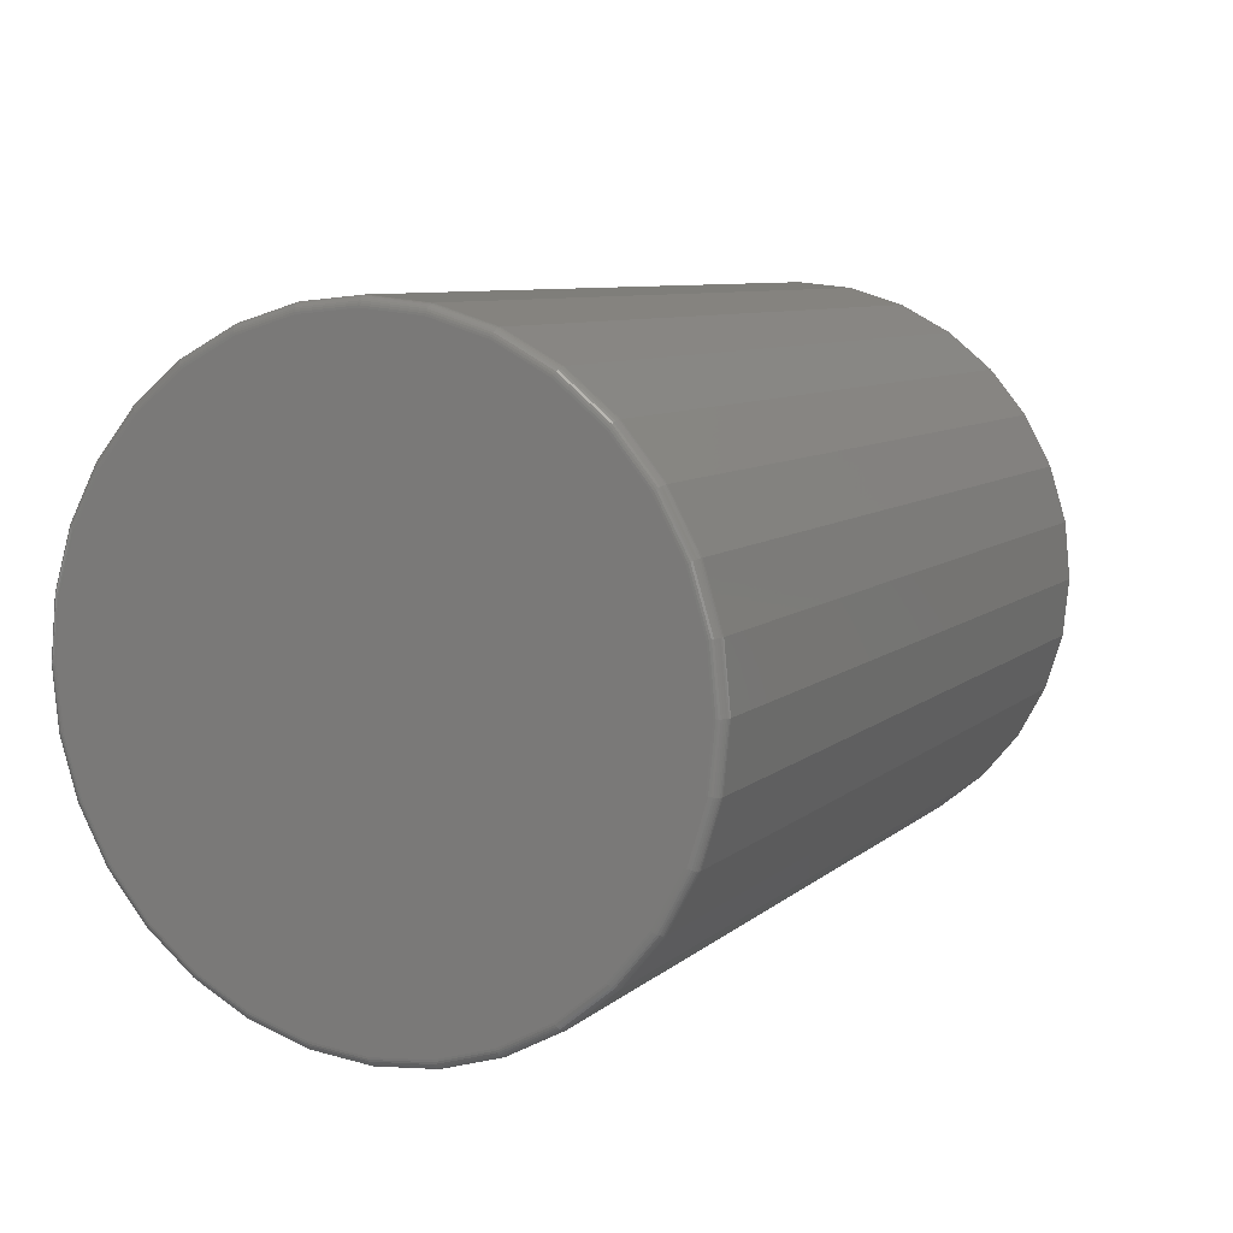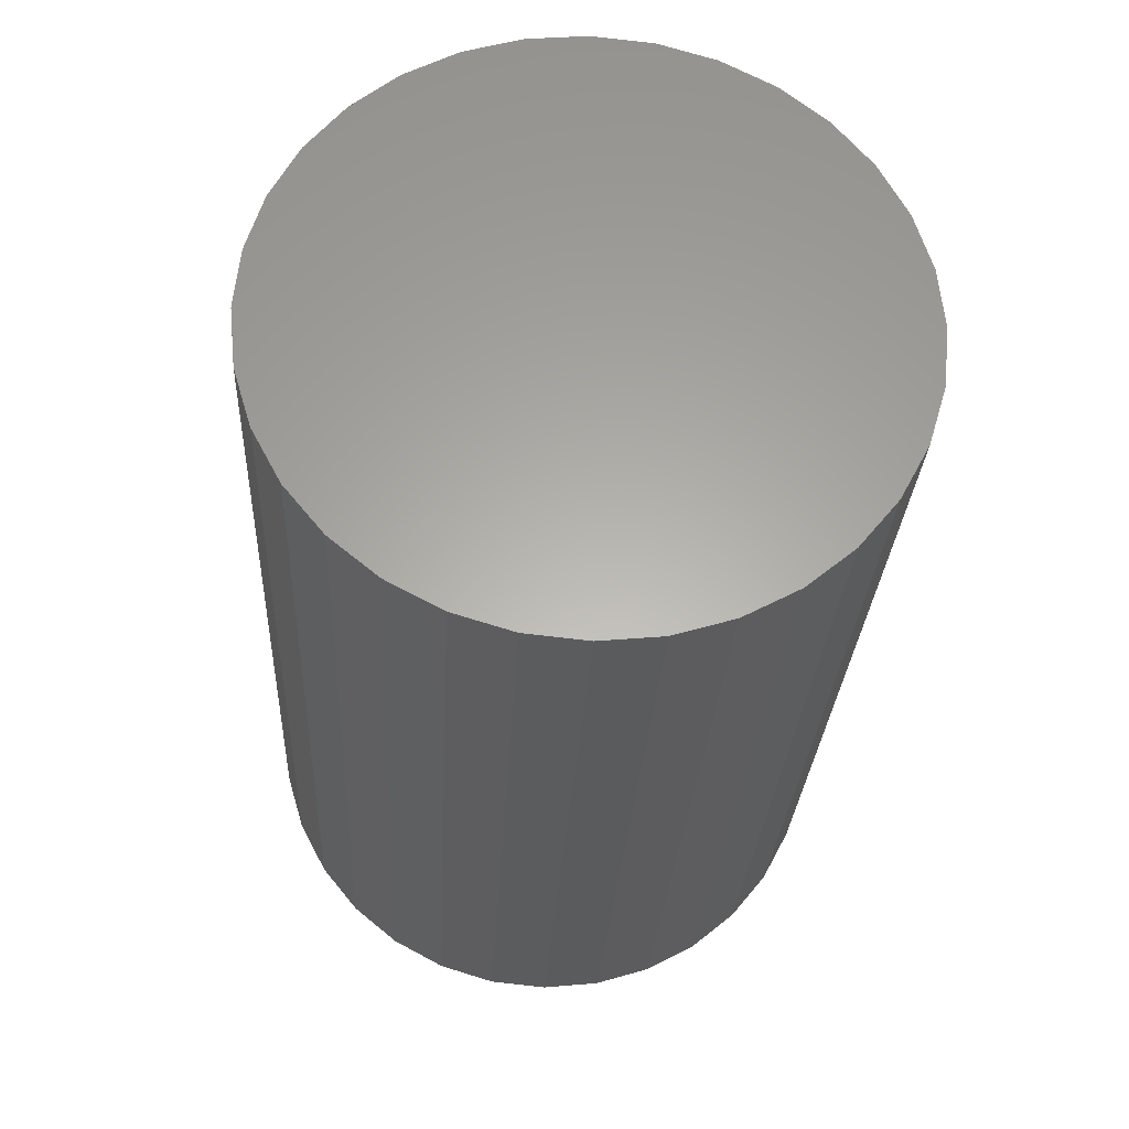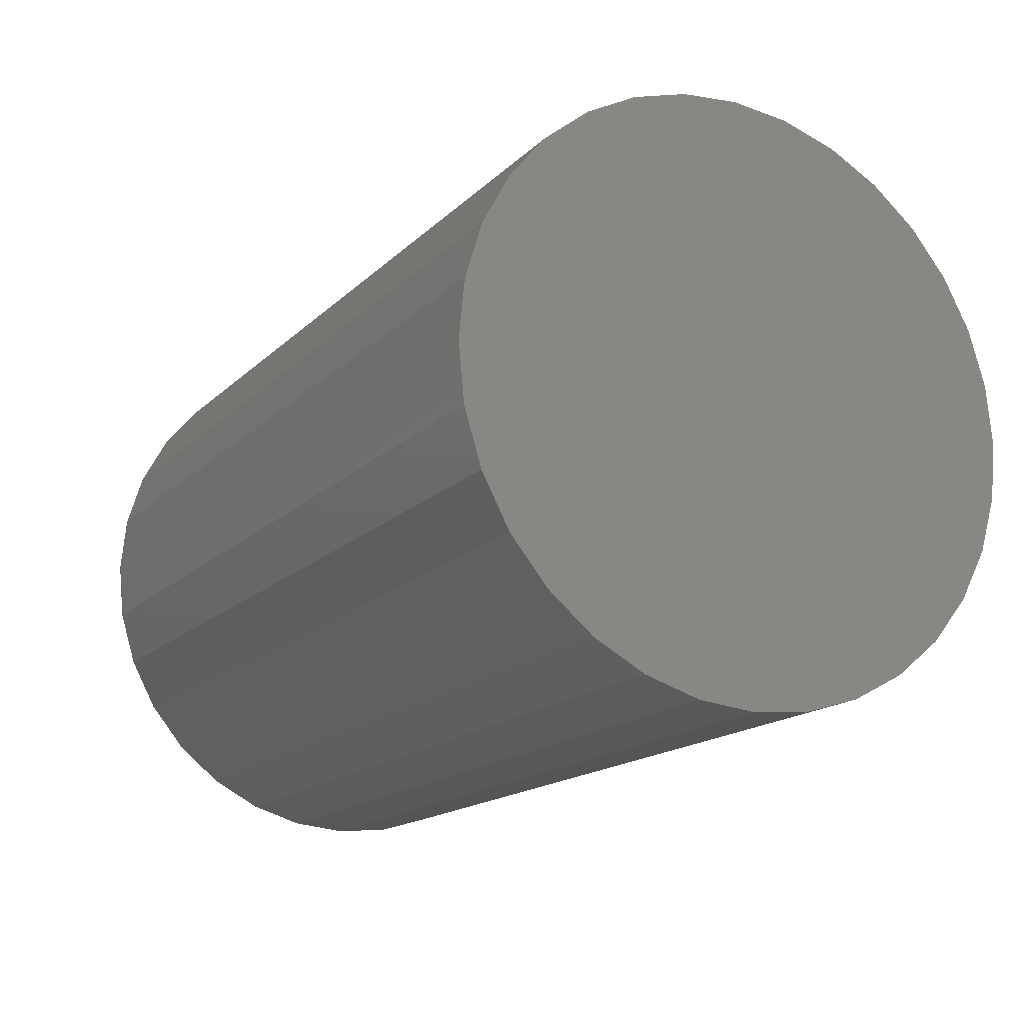
<metadata>
{"format":"stl","ext":"stl","renderer":"f3d","projection":"perspective","resolution":1024,"background":"white","views":[{"elev":8.0,"azim":115.5,"up":"+Z"},{"elev":-27.5,"azim":-92.9,"up":"+Z"},{"elev":-16.2,"azim":-118.9,"up":"+Z"}]}
</metadata>
<code>
# stl→obj: 320 verts, 636 faces
v 0.7188 -0.04685 0.2285
v 0.7188 0.04405 0.2285
v 0.7188 -0.001398 0.233
v 0.7188 -0.09055 0.2152
v 0.7188 0.08776 0.2152
v 0.7188 0.08776 -0.2152
v 0.7188 -0.04685 -0.2285
v 0.7188 0.04405 -0.2285
v 0.7188 -0.001398 -0.233
v 0.7188 0.128 0.1937
v 0.7188 -0.1308 0.1937
v 0.7188 0.1633 0.1647
v 0.7188 -0.1661 0.1647
v 0.7188 0.1923 0.1294
v 0.7188 -0.1951 0.1294
v 0.7188 0.2138 0.08916
v 0.7188 -0.2166 0.08916
v 0.7188 0.2271 0.04545
v 0.7188 -0.2299 0.04545
v 0.7188 0.2316 -1.154e-16
v 0.7188 -0.2344 -1.047e-16
v 0.7188 0.2271 -0.04545
v 0.7188 -0.2299 -0.04545
v 0.7188 0.2138 -0.08916
v 0.7188 -0.2166 -0.08916
v 0.7188 0.1923 -0.1294
v 0.7188 -0.1951 -0.1294
v 0.7188 0.1633 -0.1647
v 0.7188 -0.1661 -0.1647
v 0.7188 0.128 -0.1937
v 0.7188 -0.1308 -0.1937
v 0.7188 -0.09055 -0.2152
v 0 0.2394 -2.949e-17
v 0.7109 0.2394 -3.023e-16
v 0 0.2348 -0.04698
v 0.7109 0.2348 -0.04698
v 0 0.2211 -0.09215
v 0.7109 0.2211 -0.09215
v 0 0.1988 -0.1338
v 0.7109 0.1988 -0.1338
v 0 0.1689 -0.1703
v 0.7109 0.1689 -0.1703
v 0 0.1324 -0.2002
v 0.7109 0.1324 -0.2002
v 0 0.09075 -0.2225
v 0.7109 0.09075 -0.2225
v 0 0.04558 -0.2362
v 0.7109 0.04558 -0.2362
v 0 -0.001398 -0.2408
v 0.7109 -0.001398 -0.2408
v 0 -0.04837 -0.2362
v 0.7109 -0.04837 -0.2362
v 0 -0.09354 -0.2225
v 0.7109 -0.09354 -0.2225
v 0 -0.1352 -0.2002
v 0.7109 -0.1352 -0.2002
v 0 -0.1717 -0.1703
v 0.7109 -0.1717 -0.1703
v 0 -0.2016 -0.1338
v 0.7109 -0.2016 -0.1338
v 0 -0.2239 -0.09215
v 0.7109 -0.2239 -0.09215
v 0 -0.2376 -0.04698
v 0.7109 -0.2376 -0.04698
v 0 -0.2422 2.949e-17
v 0.7109 -0.2422 2.949e-17
v 0 -0.2376 0.04698
v 0.7109 -0.2376 0.04698
v 0 -0.2239 0.09215
v 0.7109 -0.2239 0.09215
v 0 -0.2016 0.1338
v 0.7109 -0.2016 0.1338
v 0 -0.1717 0.1703
v 0.7109 -0.1717 0.1703
v 0 -0.1352 0.2002
v 0.7109 -0.1352 0.2002
v 0 -0.09354 0.2225
v 0.7109 -0.09354 0.2225
v 0 -0.04837 0.2362
v 0.7109 -0.04837 0.2362
v 0 -0.001398 0.2408
v 0.7109 -0.001398 0.2408
v 0 0.04558 0.2362
v 0.7109 0.04558 0.2362
v 0 0.09075 0.2225
v 0.7109 0.09075 0.2225
v 0 0.1324 0.2002
v 0.7109 0.1324 0.2002
v 0 0.1689 0.1703
v 0.7109 0.1689 0.1703
v 0 0.1988 0.1338
v 0.7109 0.1988 0.1338
v 0 0.2211 0.09215
v 0.7109 0.2211 0.09215
v 0 0.2348 0.04698
v 0.7109 0.2348 0.04698
v 0.7186 -0.2359 -2.776e-17
v 0.7186 -0.2314 0.04575
v 0.7182 -0.2374 -2.776e-17
v 0.7182 -0.2328 0.04603
v 0.7174 -0.2387 -2.776e-17
v 0.7174 -0.2342 0.0463
v 0.7165 -0.2399 -2.776e-17
v 0.7165 -0.2353 0.04653
v 0.7153 -0.2409 -1.388e-17
v 0.7153 -0.2363 0.04672
v 0.7139 -0.2416 -2.776e-17
v 0.7139 -0.237 0.04686
v 0.7125 -0.242 -2.776e-17
v 0.7125 -0.2374 0.04695
v 0.7186 0.2286 0.04575
v 0.7186 0.2331 -6.106e-16
v 0.7182 0.23 0.04603
v 0.7182 0.2346 -5.967e-16
v 0.7174 0.2314 0.0463
v 0.7174 0.2359 -5.967e-16
v 0.7165 0.2325 0.04653
v 0.7165 0.2371 -6.106e-16
v 0.7153 0.2335 0.04672
v 0.7153 0.2381 -6.106e-16
v 0.7139 0.2342 0.04686
v 0.7139 0.2388 -5.967e-16
v 0.7125 0.2346 0.04695
v 0.7125 0.2392 -6.106e-16
v 0.7186 0.2153 0.08974
v 0.7182 0.2166 0.0903
v 0.7174 0.2179 0.09082
v 0.7165 0.2189 0.09127
v 0.7153 0.2198 0.09164
v 0.7139 0.2205 0.09192
v 0.7125 0.2209 0.09209
v 0.7186 0.1936 0.1303
v 0.7182 0.1948 0.1311
v 0.7174 0.1959 0.1318
v 0.7165 0.1969 0.1325
v 0.7153 0.1977 0.133
v 0.7139 0.1983 0.1334
v 0.7125 0.1987 0.1337
v 0.7186 0.1644 0.1658
v 0.7182 0.1655 0.1669
v 0.7174 0.1664 0.1678
v 0.7165 0.1672 0.1686
v 0.7153 0.1679 0.1693
v 0.7139 0.1684 0.1698
v 0.7125 0.1688 0.1702
v 0.7186 0.1289 0.195
v 0.7182 0.1297 0.1962
v 0.7174 0.1304 0.1973
v 0.7165 0.1311 0.1983
v 0.7153 0.1316 0.1991
v 0.7139 0.132 0.1997
v 0.7125 0.1323 0.2001
v 0.7186 0.08834 0.2167
v 0.7182 0.0889 0.218
v 0.7174 0.08942 0.2193
v 0.7165 0.08987 0.2203
v 0.7153 0.09024 0.2212
v 0.7139 0.09052 0.2219
v 0.7125 0.09069 0.2223
v 0.7186 0.04435 0.23
v 0.7182 0.04464 0.2314
v 0.7174 0.0449 0.2328
v 0.7165 0.04513 0.2339
v 0.7153 0.04532 0.2349
v 0.7139 0.04546 0.2356
v 0.7125 0.04555 0.236
v 0.7186 -0.001398 0.2345
v 0.7182 -0.001398 0.236
v 0.7174 -0.001398 0.2373
v 0.7165 -0.001398 0.2385
v 0.7153 -0.001398 0.2395
v 0.7139 -0.001398 0.2402
v 0.7125 -0.001398 0.2406
v 0.7186 -0.04715 0.23
v 0.7182 -0.04743 0.2314
v 0.7174 -0.0477 0.2328
v 0.7165 -0.04793 0.2339
v 0.7153 -0.04812 0.2349
v 0.7139 -0.04826 0.2356
v 0.7125 -0.04834 0.236
v 0.7186 -0.09114 0.2167
v 0.7182 -0.0917 0.218
v 0.7174 -0.09222 0.2193
v 0.7165 -0.09267 0.2203
v 0.7153 -0.09304 0.2212
v 0.7139 -0.09332 0.2219
v 0.7125 -0.09349 0.2223
v 0.7186 -0.1317 0.195
v 0.7182 -0.1325 0.1962
v 0.7174 -0.1332 0.1973
v 0.7165 -0.1339 0.1983
v 0.7153 -0.1344 0.1991
v 0.7139 -0.1348 0.1997
v 0.7125 -0.1351 0.2001
v 0.7186 -0.1672 0.1658
v 0.7182 -0.1683 0.1669
v 0.7174 -0.1692 0.1678
v 0.7165 -0.17 0.1686
v 0.7153 -0.1707 0.1693
v 0.7139 -0.1712 0.1698
v 0.7125 -0.1716 0.1702
v 0.7186 -0.1964 0.1303
v 0.7182 -0.1976 0.1311
v 0.7174 -0.1987 0.1318
v 0.7165 -0.1997 0.1325
v 0.7153 -0.2005 0.133
v 0.7139 -0.2011 0.1334
v 0.7125 -0.2015 0.1337
v 0.7186 -0.218 0.08974
v 0.7182 -0.2194 0.0903
v 0.7174 -0.2207 0.09082
v 0.7165 -0.2217 0.09127
v 0.7153 -0.2226 0.09164
v 0.7139 -0.2233 0.09192
v 0.7125 -0.2237 0.09209
v 0.7186 0.2286 -0.04575
v 0.7182 0.23 -0.04603
v 0.7174 0.2314 -0.0463
v 0.7165 0.2325 -0.04653
v 0.7153 0.2335 -0.04672
v 0.7139 0.2342 -0.04686
v 0.7125 0.2346 -0.04695
v 0.7186 -0.2314 -0.04575
v 0.7182 -0.2328 -0.04603
v 0.7174 -0.2342 -0.0463
v 0.7165 -0.2353 -0.04653
v 0.7153 -0.2363 -0.04672
v 0.7139 -0.237 -0.04686
v 0.7125 -0.2374 -0.04695
v 0.7186 -0.218 -0.08974
v 0.7182 -0.2194 -0.0903
v 0.7174 -0.2207 -0.09082
v 0.7165 -0.2217 -0.09127
v 0.7153 -0.2226 -0.09164
v 0.7139 -0.2233 -0.09192
v 0.7125 -0.2237 -0.09209
v 0.7186 -0.1964 -0.1303
v 0.7182 -0.1976 -0.1311
v 0.7174 -0.1987 -0.1318
v 0.7165 -0.1997 -0.1325
v 0.7153 -0.2005 -0.133
v 0.7139 -0.2011 -0.1334
v 0.7125 -0.2015 -0.1337
v 0.7186 -0.1672 -0.1658
v 0.7182 -0.1683 -0.1669
v 0.7174 -0.1692 -0.1678
v 0.7165 -0.17 -0.1686
v 0.7153 -0.1707 -0.1693
v 0.7139 -0.1712 -0.1698
v 0.7125 -0.1716 -0.1702
v 0.7186 -0.1317 -0.195
v 0.7182 -0.1325 -0.1962
v 0.7174 -0.1332 -0.1973
v 0.7165 -0.1339 -0.1983
v 0.7153 -0.1344 -0.1991
v 0.7139 -0.1348 -0.1997
v 0.7125 -0.1351 -0.2001
v 0.7186 -0.09114 -0.2167
v 0.7182 -0.0917 -0.218
v 0.7174 -0.09222 -0.2193
v 0.7165 -0.09267 -0.2203
v 0.7153 -0.09304 -0.2212
v 0.7139 -0.09332 -0.2219
v 0.7125 -0.09349 -0.2223
v 0.7186 -0.04715 -0.23
v 0.7182 -0.04743 -0.2314
v 0.7174 -0.0477 -0.2328
v 0.7165 -0.04793 -0.2339
v 0.7153 -0.04812 -0.2349
v 0.7139 -0.04826 -0.2356
v 0.7125 -0.04834 -0.236
v 0.7186 -0.001398 -0.2345
v 0.7182 -0.001398 -0.236
v 0.7174 -0.001398 -0.2373
v 0.7165 -0.001398 -0.2385
v 0.7153 -0.001398 -0.2395
v 0.7139 -0.001398 -0.2402
v 0.7125 -0.001398 -0.2406
v 0.7186 0.04435 -0.23
v 0.7182 0.04464 -0.2314
v 0.7174 0.0449 -0.2328
v 0.7165 0.04513 -0.2339
v 0.7153 0.04532 -0.2349
v 0.7139 0.04546 -0.2356
v 0.7125 0.04555 -0.236
v 0.7186 0.08834 -0.2167
v 0.7182 0.0889 -0.218
v 0.7174 0.08942 -0.2193
v 0.7165 0.08987 -0.2203
v 0.7153 0.09024 -0.2212
v 0.7139 0.09052 -0.2219
v 0.7125 0.09069 -0.2223
v 0.7186 0.1289 -0.195
v 0.7182 0.1297 -0.1962
v 0.7174 0.1304 -0.1973
v 0.7165 0.1311 -0.1983
v 0.7153 0.1316 -0.1991
v 0.7139 0.132 -0.1997
v 0.7125 0.1323 -0.2001
v 0.7186 0.1644 -0.1658
v 0.7182 0.1655 -0.1669
v 0.7174 0.1664 -0.1678
v 0.7165 0.1672 -0.1686
v 0.7153 0.1679 -0.1693
v 0.7139 0.1684 -0.1698
v 0.7125 0.1688 -0.1702
v 0.7186 0.1936 -0.1303
v 0.7182 0.1948 -0.1311
v 0.7174 0.1959 -0.1318
v 0.7165 0.1969 -0.1325
v 0.7153 0.1977 -0.133
v 0.7139 0.1983 -0.1334
v 0.7125 0.1987 -0.1337
v 0.7186 0.2153 -0.08974
v 0.7182 0.2166 -0.0903
v 0.7174 0.2179 -0.09082
v 0.7165 0.2189 -0.09127
v 0.7153 0.2198 -0.09164
v 0.7139 0.2205 -0.09192
v 0.7125 0.2209 -0.09209
f 1 2 3
f 2 1 4
f 2 4 5
f 6 7 8
f 8 7 9
f 5 4 10
f 10 4 11
f 10 11 12
f 12 11 13
f 12 13 14
f 14 13 15
f 14 15 16
f 16 15 17
f 16 17 18
f 18 17 19
f 18 19 20
f 20 19 21
f 20 21 22
f 22 21 23
f 22 23 24
f 24 23 25
f 24 25 26
f 26 25 27
f 26 27 28
f 28 27 29
f 28 29 30
f 30 29 31
f 30 31 6
f 6 31 32
f 6 32 7
f 33 34 35
f 35 34 36
f 35 36 37
f 37 36 38
f 37 38 39
f 39 38 40
f 39 40 41
f 41 40 42
f 41 42 43
f 43 42 44
f 43 44 45
f 45 44 46
f 45 46 47
f 47 46 48
f 47 48 49
f 49 48 50
f 49 50 51
f 51 50 52
f 51 52 53
f 53 52 54
f 53 54 55
f 55 54 56
f 55 56 57
f 57 56 58
f 57 58 59
f 59 58 60
f 59 60 61
f 61 60 62
f 61 62 63
f 63 62 64
f 63 64 65
f 65 64 66
f 65 66 67
f 67 66 68
f 67 68 69
f 69 68 70
f 69 70 71
f 71 70 72
f 71 72 73
f 73 72 74
f 73 74 75
f 75 74 76
f 75 76 77
f 77 76 78
f 77 78 79
f 79 78 80
f 79 80 81
f 81 80 82
f 81 82 83
f 83 82 84
f 83 84 85
f 85 84 86
f 85 86 87
f 87 86 88
f 87 88 89
f 89 88 90
f 89 90 91
f 91 90 92
f 91 92 93
f 93 92 94
f 93 94 95
f 95 94 96
f 95 96 33
f 33 96 34
f 21 19 97
f 97 19 98
f 97 98 99
f 99 98 100
f 99 100 101
f 101 100 102
f 101 102 103
f 103 102 104
f 103 104 105
f 105 104 106
f 105 106 107
f 107 106 108
f 107 108 109
f 109 108 110
f 109 110 66
f 66 110 68
f 18 20 111
f 111 20 112
f 111 112 113
f 113 112 114
f 113 114 115
f 115 114 116
f 115 116 117
f 117 116 118
f 117 118 119
f 119 118 120
f 119 120 121
f 121 120 122
f 121 122 123
f 123 122 124
f 123 124 96
f 96 124 34
f 16 18 125
f 125 18 111
f 125 111 126
f 126 111 113
f 126 113 127
f 127 113 115
f 127 115 128
f 128 115 117
f 128 117 129
f 129 117 119
f 129 119 130
f 130 119 121
f 130 121 131
f 131 121 123
f 131 123 94
f 94 123 96
f 14 16 132
f 132 16 125
f 132 125 133
f 133 125 126
f 133 126 134
f 134 126 127
f 134 127 135
f 135 127 128
f 135 128 136
f 136 128 129
f 136 129 137
f 137 129 130
f 137 130 138
f 138 130 131
f 138 131 92
f 92 131 94
f 12 14 139
f 139 14 132
f 139 132 140
f 140 132 133
f 140 133 141
f 141 133 134
f 141 134 142
f 142 134 135
f 142 135 143
f 143 135 136
f 143 136 144
f 144 136 137
f 144 137 145
f 145 137 138
f 145 138 90
f 90 138 92
f 10 12 146
f 146 12 139
f 146 139 147
f 147 139 140
f 147 140 148
f 148 140 141
f 148 141 149
f 149 141 142
f 149 142 150
f 150 142 143
f 150 143 151
f 151 143 144
f 151 144 152
f 152 144 145
f 152 145 88
f 88 145 90
f 5 10 153
f 153 10 146
f 153 146 154
f 154 146 147
f 154 147 155
f 155 147 148
f 155 148 156
f 156 148 149
f 156 149 157
f 157 149 150
f 157 150 158
f 158 150 151
f 158 151 159
f 159 151 152
f 159 152 86
f 86 152 88
f 2 5 160
f 160 5 153
f 160 153 161
f 161 153 154
f 161 154 162
f 162 154 155
f 162 155 163
f 163 155 156
f 163 156 164
f 164 156 157
f 164 157 165
f 165 157 158
f 165 158 166
f 166 158 159
f 166 159 84
f 84 159 86
f 3 2 167
f 167 2 160
f 167 160 168
f 168 160 161
f 168 161 169
f 169 161 162
f 169 162 170
f 170 162 163
f 170 163 171
f 171 163 164
f 171 164 172
f 172 164 165
f 172 165 173
f 173 165 166
f 173 166 82
f 82 166 84
f 1 3 174
f 174 3 167
f 174 167 175
f 175 167 168
f 175 168 176
f 176 168 169
f 176 169 177
f 177 169 170
f 177 170 178
f 178 170 171
f 178 171 179
f 179 171 172
f 179 172 180
f 180 172 173
f 180 173 80
f 80 173 82
f 4 1 181
f 181 1 174
f 181 174 182
f 182 174 175
f 182 175 183
f 183 175 176
f 183 176 184
f 184 176 177
f 184 177 185
f 185 177 178
f 185 178 186
f 186 178 179
f 186 179 187
f 187 179 180
f 187 180 78
f 78 180 80
f 11 4 188
f 188 4 181
f 188 181 189
f 189 181 182
f 189 182 190
f 190 182 183
f 190 183 191
f 191 183 184
f 191 184 192
f 192 184 185
f 192 185 193
f 193 185 186
f 193 186 194
f 194 186 187
f 194 187 76
f 76 187 78
f 13 11 195
f 195 11 188
f 195 188 196
f 196 188 189
f 196 189 197
f 197 189 190
f 197 190 198
f 198 190 191
f 198 191 199
f 199 191 192
f 199 192 200
f 200 192 193
f 200 193 201
f 201 193 194
f 201 194 74
f 74 194 76
f 15 13 202
f 202 13 195
f 202 195 203
f 203 195 196
f 203 196 204
f 204 196 197
f 204 197 205
f 205 197 198
f 205 198 206
f 206 198 199
f 206 199 207
f 207 199 200
f 207 200 208
f 208 200 201
f 208 201 72
f 72 201 74
f 17 15 209
f 209 15 202
f 209 202 210
f 210 202 203
f 210 203 211
f 211 203 204
f 211 204 212
f 212 204 205
f 212 205 213
f 213 205 206
f 213 206 214
f 214 206 207
f 214 207 215
f 215 207 208
f 215 208 70
f 70 208 72
f 19 17 98
f 98 17 209
f 98 209 100
f 100 209 210
f 100 210 102
f 102 210 211
f 102 211 104
f 104 211 212
f 104 212 106
f 106 212 213
f 106 213 108
f 108 213 214
f 108 214 110
f 110 214 215
f 110 215 68
f 68 215 70
f 20 22 112
f 112 22 216
f 112 216 114
f 114 216 217
f 114 217 116
f 116 217 218
f 116 218 118
f 118 218 219
f 118 219 120
f 120 219 220
f 120 220 122
f 122 220 221
f 122 221 124
f 124 221 222
f 124 222 34
f 34 222 36
f 23 21 223
f 223 21 97
f 223 97 224
f 224 97 99
f 224 99 225
f 225 99 101
f 225 101 226
f 226 101 103
f 226 103 227
f 227 103 105
f 227 105 228
f 228 105 107
f 228 107 229
f 229 107 109
f 229 109 64
f 64 109 66
f 25 23 230
f 230 23 223
f 230 223 231
f 231 223 224
f 231 224 232
f 232 224 225
f 232 225 233
f 233 225 226
f 233 226 234
f 234 226 227
f 234 227 235
f 235 227 228
f 235 228 236
f 236 228 229
f 236 229 62
f 62 229 64
f 27 25 237
f 237 25 230
f 237 230 238
f 238 230 231
f 238 231 239
f 239 231 232
f 239 232 240
f 240 232 233
f 240 233 241
f 241 233 234
f 241 234 242
f 242 234 235
f 242 235 243
f 243 235 236
f 243 236 60
f 60 236 62
f 29 27 244
f 244 27 237
f 244 237 245
f 245 237 238
f 245 238 246
f 246 238 239
f 246 239 247
f 247 239 240
f 247 240 248
f 248 240 241
f 248 241 249
f 249 241 242
f 249 242 250
f 250 242 243
f 250 243 58
f 58 243 60
f 31 29 251
f 251 29 244
f 251 244 252
f 252 244 245
f 252 245 253
f 253 245 246
f 253 246 254
f 254 246 247
f 254 247 255
f 255 247 248
f 255 248 256
f 256 248 249
f 256 249 257
f 257 249 250
f 257 250 56
f 56 250 58
f 32 31 258
f 258 31 251
f 258 251 259
f 259 251 252
f 259 252 260
f 260 252 253
f 260 253 261
f 261 253 254
f 261 254 262
f 262 254 255
f 262 255 263
f 263 255 256
f 263 256 264
f 264 256 257
f 264 257 54
f 54 257 56
f 7 32 265
f 265 32 258
f 265 258 266
f 266 258 259
f 266 259 267
f 267 259 260
f 267 260 268
f 268 260 261
f 268 261 269
f 269 261 262
f 269 262 270
f 270 262 263
f 270 263 271
f 271 263 264
f 271 264 52
f 52 264 54
f 9 7 272
f 272 7 265
f 272 265 273
f 273 265 266
f 273 266 274
f 274 266 267
f 274 267 275
f 275 267 268
f 275 268 276
f 276 268 269
f 276 269 277
f 277 269 270
f 277 270 278
f 278 270 271
f 278 271 50
f 50 271 52
f 8 9 279
f 279 9 272
f 279 272 280
f 280 272 273
f 280 273 281
f 281 273 274
f 281 274 282
f 282 274 275
f 282 275 283
f 283 275 276
f 283 276 284
f 284 276 277
f 284 277 285
f 285 277 278
f 285 278 48
f 48 278 50
f 6 8 286
f 286 8 279
f 286 279 287
f 287 279 280
f 287 280 288
f 288 280 281
f 288 281 289
f 289 281 282
f 289 282 290
f 290 282 283
f 290 283 291
f 291 283 284
f 291 284 292
f 292 284 285
f 292 285 46
f 46 285 48
f 30 6 293
f 293 6 286
f 293 286 294
f 294 286 287
f 294 287 295
f 295 287 288
f 295 288 296
f 296 288 289
f 296 289 297
f 297 289 290
f 297 290 298
f 298 290 291
f 298 291 299
f 299 291 292
f 299 292 44
f 44 292 46
f 28 30 300
f 300 30 293
f 300 293 301
f 301 293 294
f 301 294 302
f 302 294 295
f 302 295 303
f 303 295 296
f 303 296 304
f 304 296 297
f 304 297 305
f 305 297 298
f 305 298 306
f 306 298 299
f 306 299 42
f 42 299 44
f 26 28 307
f 307 28 300
f 307 300 308
f 308 300 301
f 308 301 309
f 309 301 302
f 309 302 310
f 310 302 303
f 310 303 311
f 311 303 304
f 311 304 312
f 312 304 305
f 312 305 313
f 313 305 306
f 313 306 40
f 40 306 42
f 24 26 314
f 314 26 307
f 314 307 315
f 315 307 308
f 315 308 316
f 316 308 309
f 316 309 317
f 317 309 310
f 317 310 318
f 318 310 311
f 318 311 319
f 319 311 312
f 319 312 320
f 320 312 313
f 320 313 38
f 38 313 40
f 22 24 216
f 216 24 314
f 216 314 217
f 217 314 315
f 217 315 218
f 218 315 316
f 218 316 219
f 219 316 317
f 219 317 220
f 220 317 318
f 220 318 221
f 221 318 319
f 221 319 222
f 222 319 320
f 222 320 36
f 36 320 38
f 81 83 79
f 77 79 83
f 85 77 83
f 47 51 45
f 49 51 47
f 51 53 45
f 45 53 55
f 45 55 43
f 43 55 57
f 43 57 41
f 41 57 59
f 41 59 39
f 39 59 61
f 39 61 37
f 37 61 63
f 37 63 35
f 35 63 65
f 35 65 33
f 33 65 67
f 33 67 95
f 95 67 69
f 95 69 93
f 93 69 71
f 93 71 91
f 91 71 73
f 91 73 89
f 89 73 75
f 89 75 87
f 87 75 77
f 87 77 85

</code>
